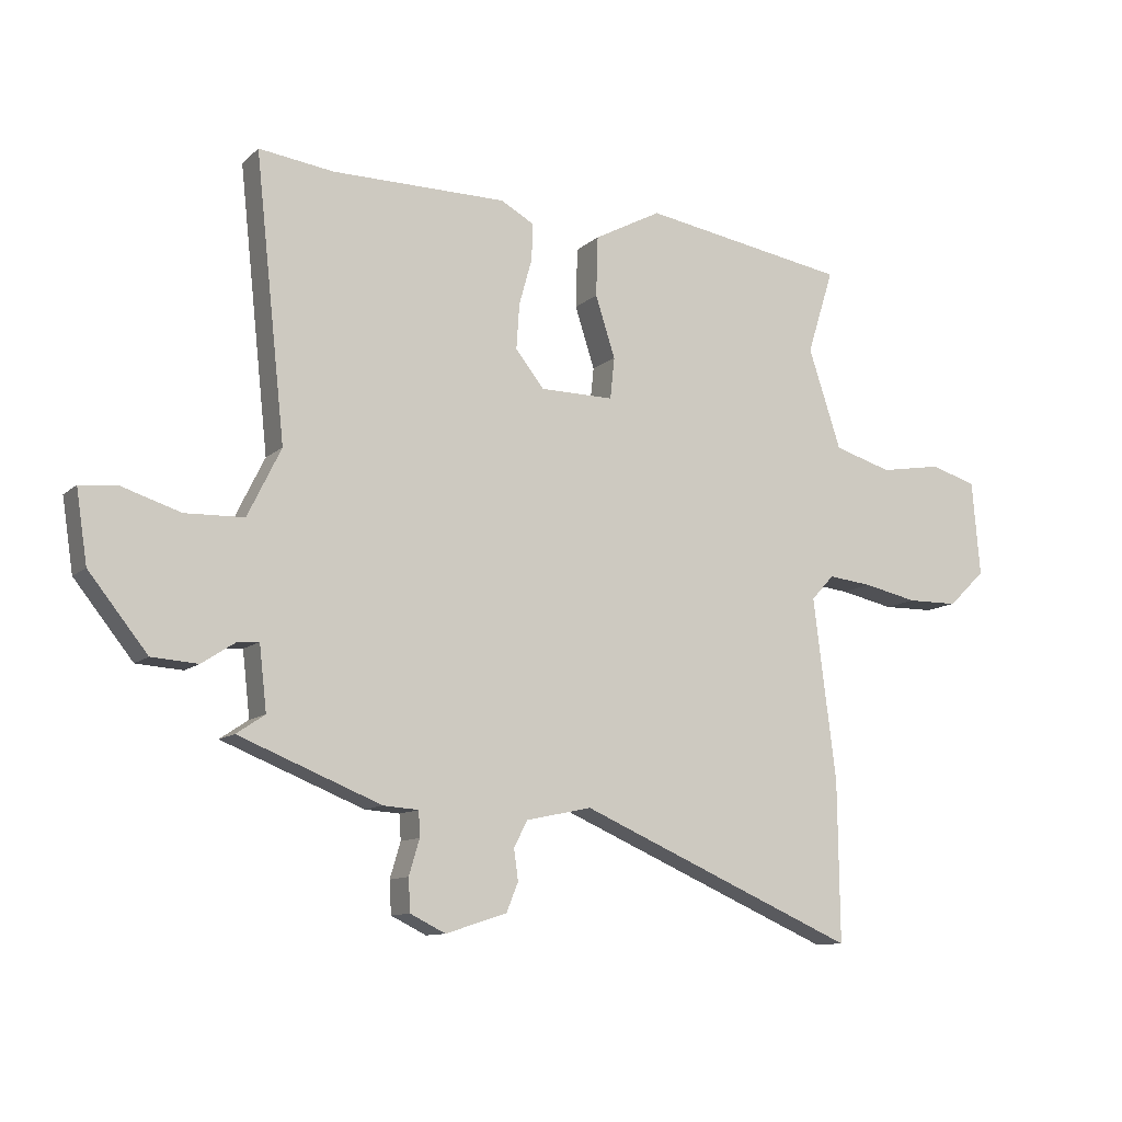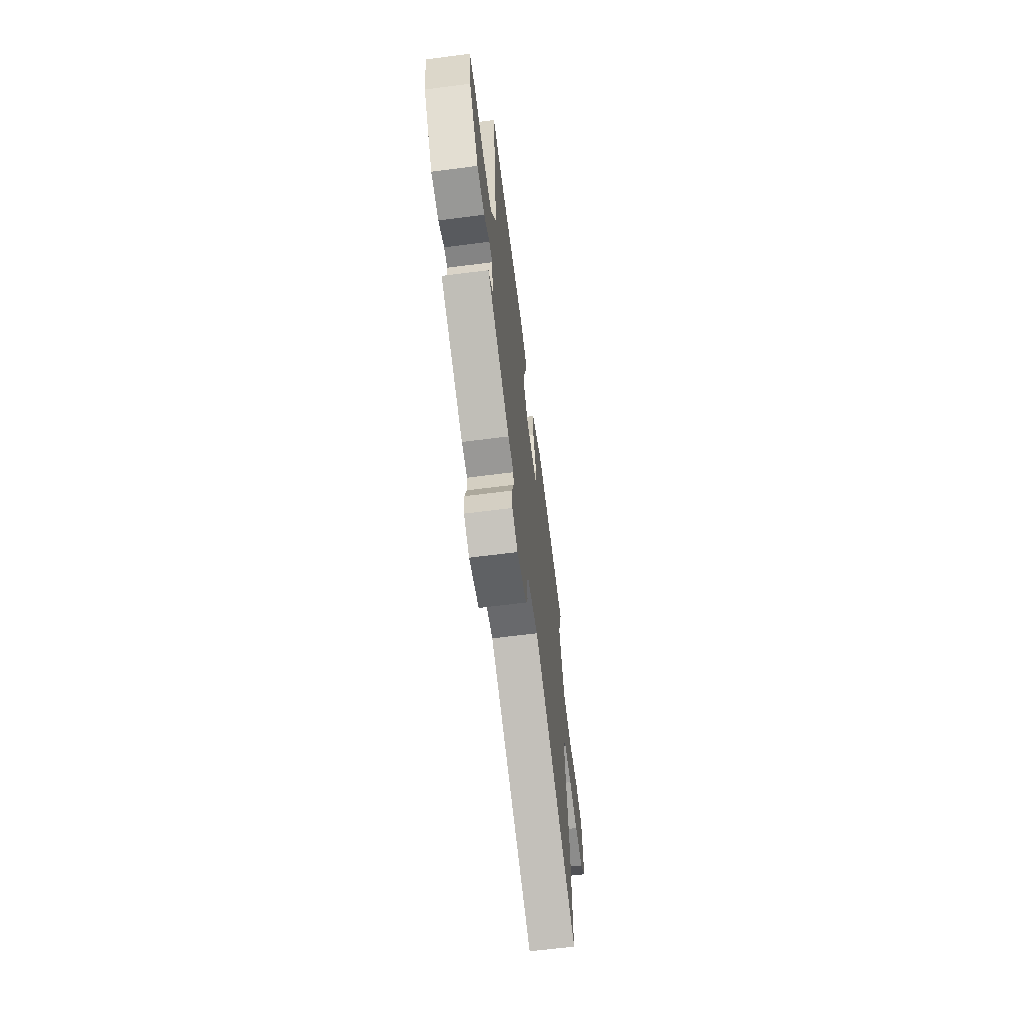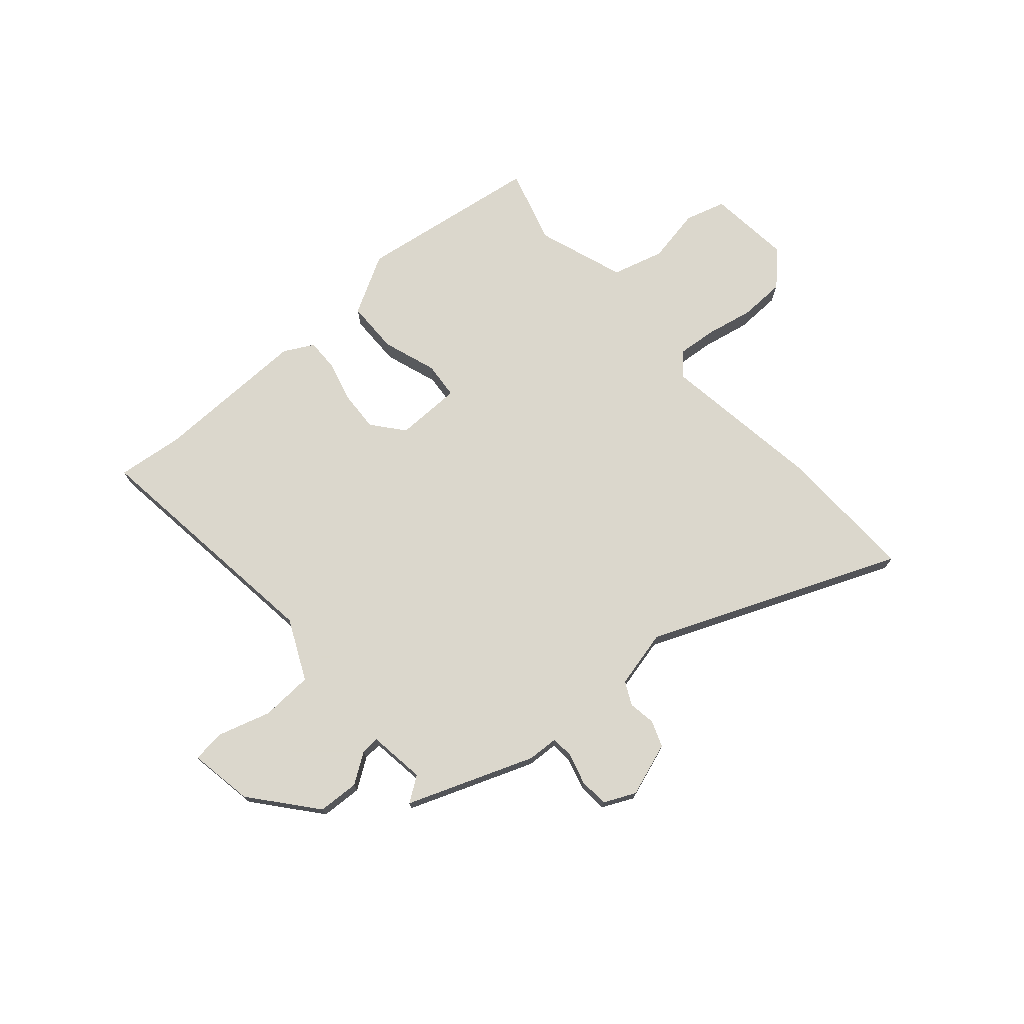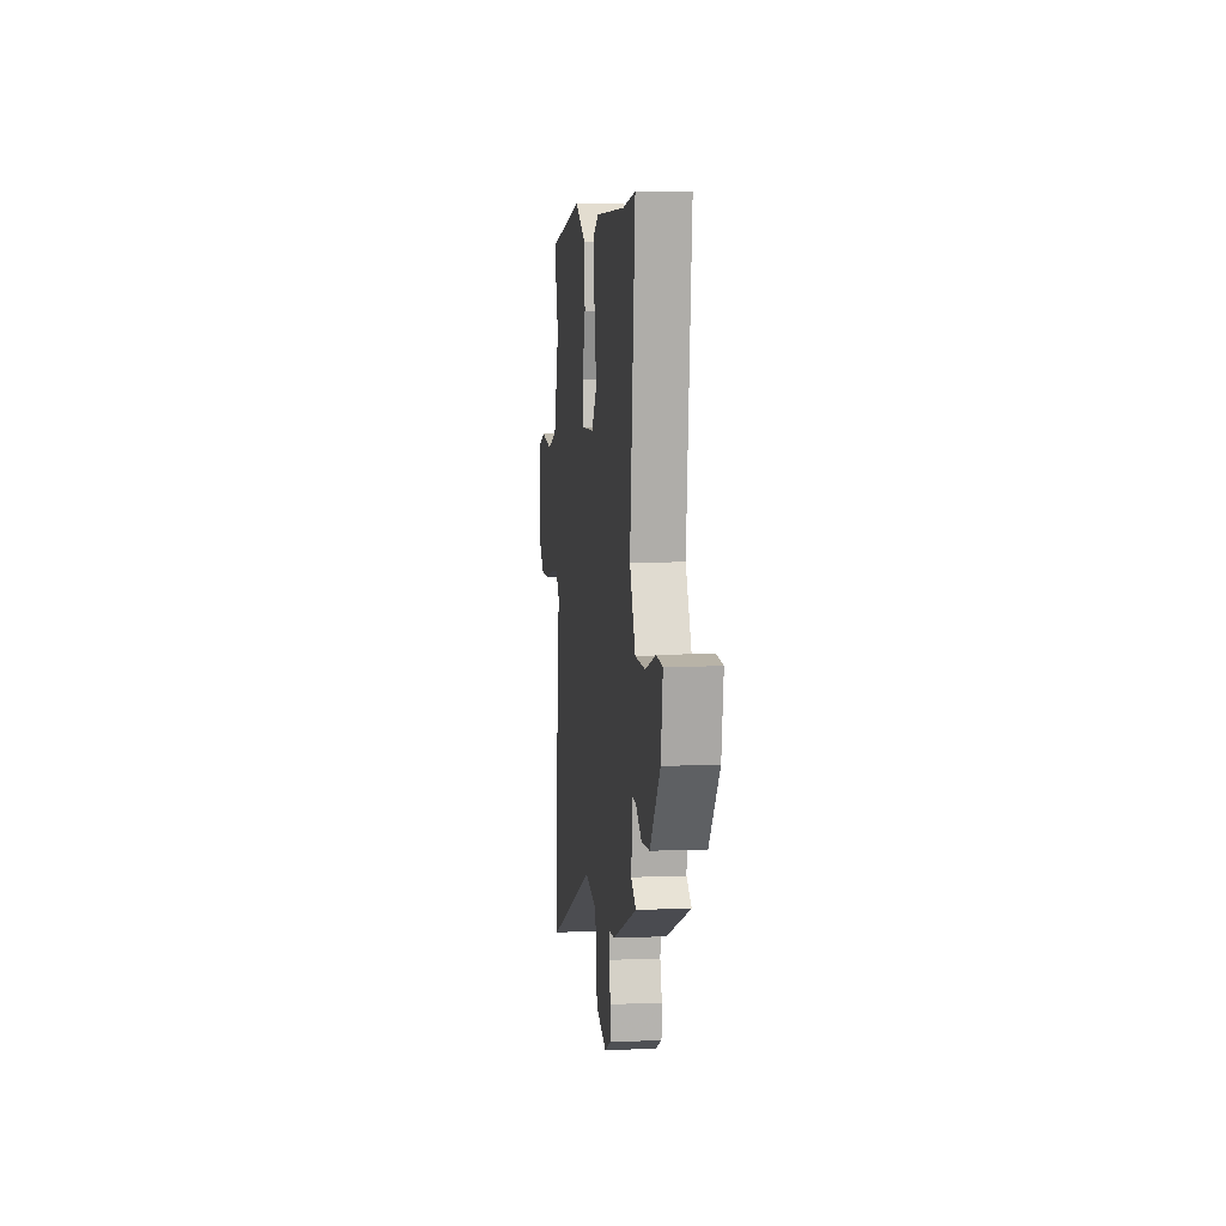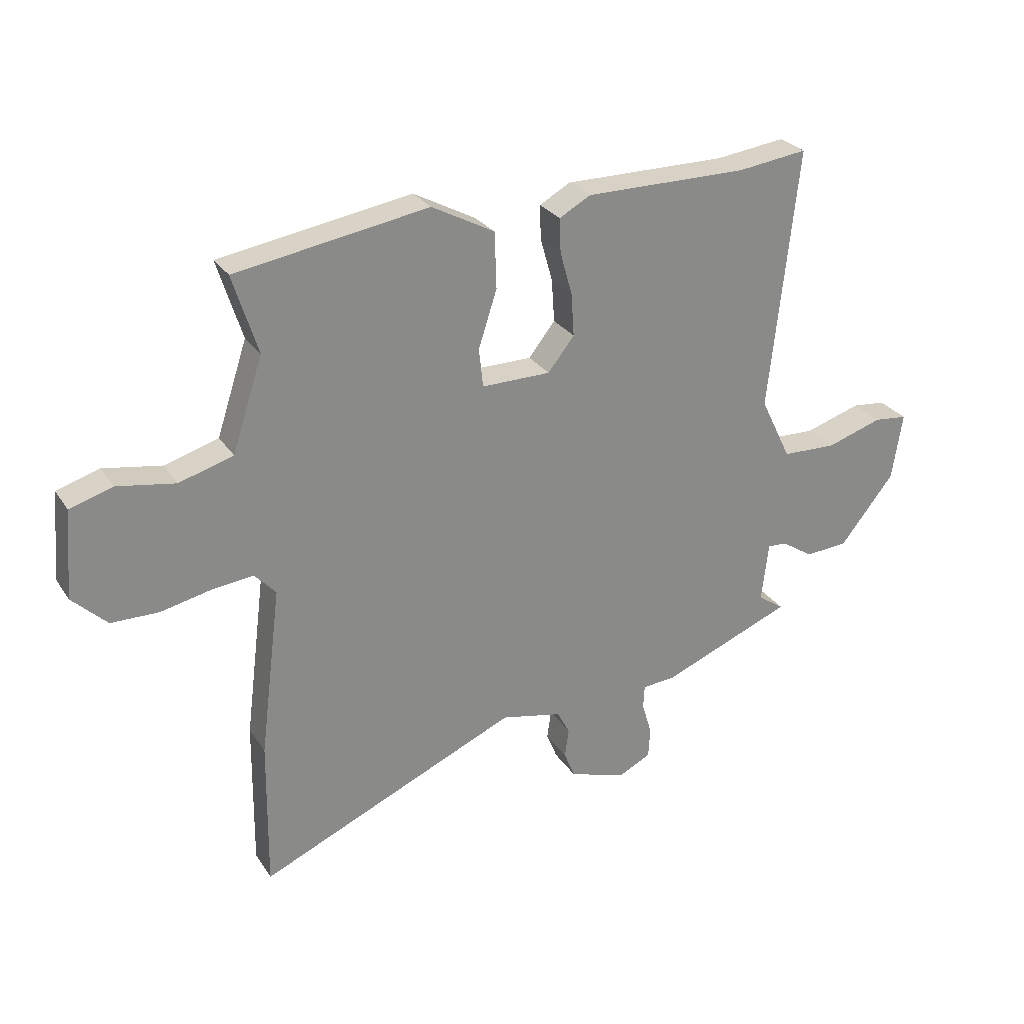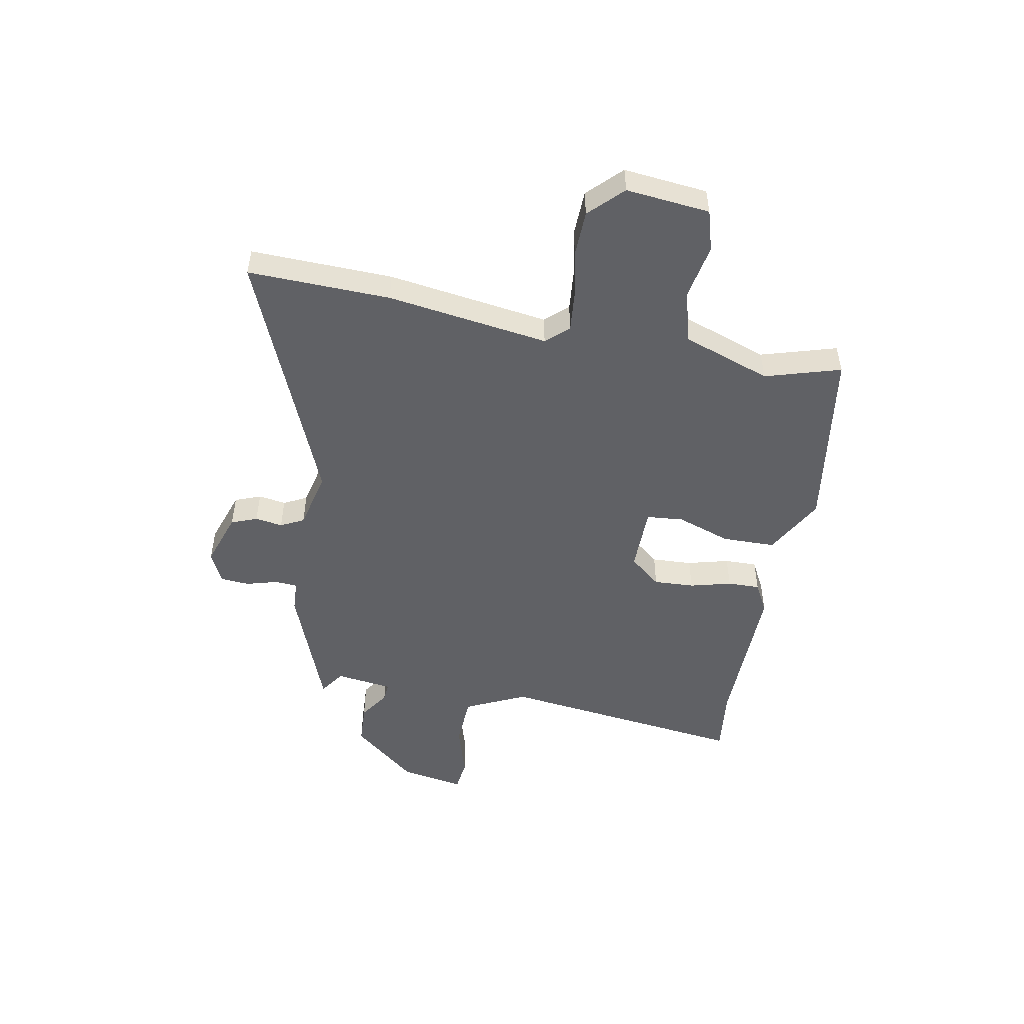
<metadata>
{"format":"obj","ext":"obj","renderer":"f3d","projection":"perspective","resolution":1024,"background":"white","views":[{"elev":-11.0,"azim":152.7,"up":"+Z"},{"elev":-64.7,"azim":97.4,"up":"+Z"},{"elev":73.4,"azim":137.8,"up":"+Y"},{"elev":6.9,"azim":83.3,"up":"+Z"},{"elev":27.2,"azim":-26.4,"up":"+Z"},{"elev":-50.0,"azim":-101.5,"up":"+Y"}]}
</metadata>
<code>
v 0.522 0.07 -0.379
v 0.292 0.07 -0.471
v 0.235 0.07 -0.475
v 0.233 0.07 -0.516
v 0.25 0.07 -0.573
v 0.247 0.07 -0.626
v 0.19 0.07 -0.654
v 0.091 0.07 -0.622
v 0.072 0.07 -0.575
v 0.079 0.07 -0.525
v 0.057 0.07 -0.483
v -0.049 0.07 -0.46
v -0.502 0.07 -0.657
v -0.499 0.07 -0.398
v -0.462 0.07 -0.103
v -0.499 0.07 -0.063
v -0.571 0.07 -0.071
v -0.658 0.07 -0.09
v -0.741 0.07 -0.089
v -0.801 0.07 -0.031
v -0.788 0.07 0.122
v -0.714 0.07 0.145
v -0.613 0.07 0.128
v -0.519 0.07 0.156
v -0.466 0.07 0.317
v -0.509 0.07 0.454
v -0.175 0.07 0.509
v -0.066 0.07 0.451
v -0.063 0.07 0.354
v -0.095 0.07 0.255
v -0.088 0.07 0.188
v 0.032 0.07 0.189
v 0.078 0.07 0.247
v 0.073 0.07 0.321
v 0.052 0.07 0.396
v 0.05 0.07 0.455
v 0.104 0.07 0.485
v 0.388 0.07 0.485
v 0.509 0.07 0.501
v 0.46 0.07 0.047
v 0.514 0.07 -0.063
v 0.609 0.07 -0.066
v 0.706 0.07 -0.035
v 0.765 0.07 -0.041
v 0.747 0.07 -0.158
v 0.652 0.07 -0.277
v 0.577 0.07 -0.282
v 0.522 0.07 -0.246
v 0.488 0.07 -0.244
v 0.476 0.07 -0.348
v 0.522 0 -0.379
v 0.292 0 -0.471
v 0.235 0 -0.475
v 0.233 0 -0.516
v 0.25 0 -0.573
v 0.247 0 -0.626
v 0.19 0 -0.654
v 0.091 0 -0.622
v 0.072 0 -0.575
v 0.079 0 -0.525
v 0.057 0 -0.483
v -0.049 0 -0.46
v -0.502 0 -0.657
v -0.499 0 -0.398
v -0.462 0 -0.103
v -0.499 0 -0.063
v -0.571 0 -0.071
v -0.658 0 -0.09
v -0.741 0 -0.089
v -0.801 0 -0.031
v -0.788 0 0.122
v -0.714 0 0.145
v -0.613 0 0.128
v -0.519 0 0.156
v -0.466 0 0.317
v -0.509 0 0.454
v -0.175 0 0.509
v -0.066 0 0.451
v -0.063 0 0.354
v -0.095 0 0.255
v -0.088 0 0.188
v 0.032 0 0.189
v 0.078 0 0.247
v 0.073 0 0.321
v 0.052 0 0.396
v 0.05 0 0.455
v 0.104 0 0.485
v 0.388 0 0.485
v 0.509 0 0.501
v 0.46 0 0.047
v 0.514 0 -0.063
v 0.609 0 -0.066
v 0.706 0 -0.035
v 0.765 0 -0.041
v 0.747 0 -0.158
v 0.652 0 -0.277
v 0.577 0 -0.282
v 0.522 0 -0.246
v 0.488 0 -0.244
v 0.476 0 -0.348
f 45 46 47 48
f 45 48 49
f 42 43 44 45
f 41 42 45 49
f 40 41 49
f 38 39 40
f 38 40 49 50
f 34 35 36 37
f 33 34 37 38
f 32 33 38 50
f 27 28 29 30
f 25 26 27 30
f 24 25 30 31
f 23 24 31 32
f 21 22 23
f 20 21 23
f 17 18 19 20
f 16 17 20 23
f 15 16 23 32
f 12 13 14 15
f 11 12 15 32
f 7 8 9 10
f 4 5 6 7
f 3 4 7 10
f 50 1 2 3
f 11 32 50
f 3 10 11 50
f 98 97 96 95
f 99 98 95
f 95 94 93 92
f 99 95 92 91
f 99 91 90
f 90 89 88
f 100 99 90 88
f 87 86 85 84
f 88 87 84 83
f 100 88 83 82
f 80 79 78 77
f 80 77 76 75
f 81 80 75 74
f 82 81 74 73
f 73 72 71
f 73 71 70
f 70 69 68 67
f 73 70 67 66
f 82 73 66 65
f 65 64 63 62
f 82 65 62 61
f 60 59 58 57
f 57 56 55 54
f 60 57 54 53
f 53 52 51 100
f 100 82 61
f 100 61 60 53
f 1 51 52 2
f 2 52 53 3
f 3 53 54 4
f 4 54 55 5
f 5 55 56 6
f 6 56 57 7
f 7 57 58 8
f 8 58 59 9
f 9 59 60 10
f 10 60 61 11
f 11 61 62 12
f 12 62 63 13
f 13 63 64 14
f 14 64 65 15
f 15 65 66 16
f 16 66 67 17
f 17 67 68 18
f 18 68 69 19
f 19 69 70 20
f 20 70 71 21
f 21 71 72 22
f 22 72 73 23
f 23 73 74 24
f 24 74 75 25
f 25 75 76 26
f 26 76 77 27
f 27 77 78 28
f 28 78 79 29
f 29 79 80 30
f 30 80 81 31
f 31 81 82 32
f 32 82 83 33
f 33 83 84 34
f 34 84 85 35
f 35 85 86 36
f 36 86 87 37
f 37 87 88 38
f 38 88 89 39
f 39 89 90 40
f 40 90 91 41
f 41 91 92 42
f 42 92 93 43
f 43 93 94 44
f 44 94 95 45
f 45 95 96 46
f 46 96 97 47
f 47 97 98 48
f 48 98 99 49
f 49 99 100 50
f 50 100 51 1

</code>
